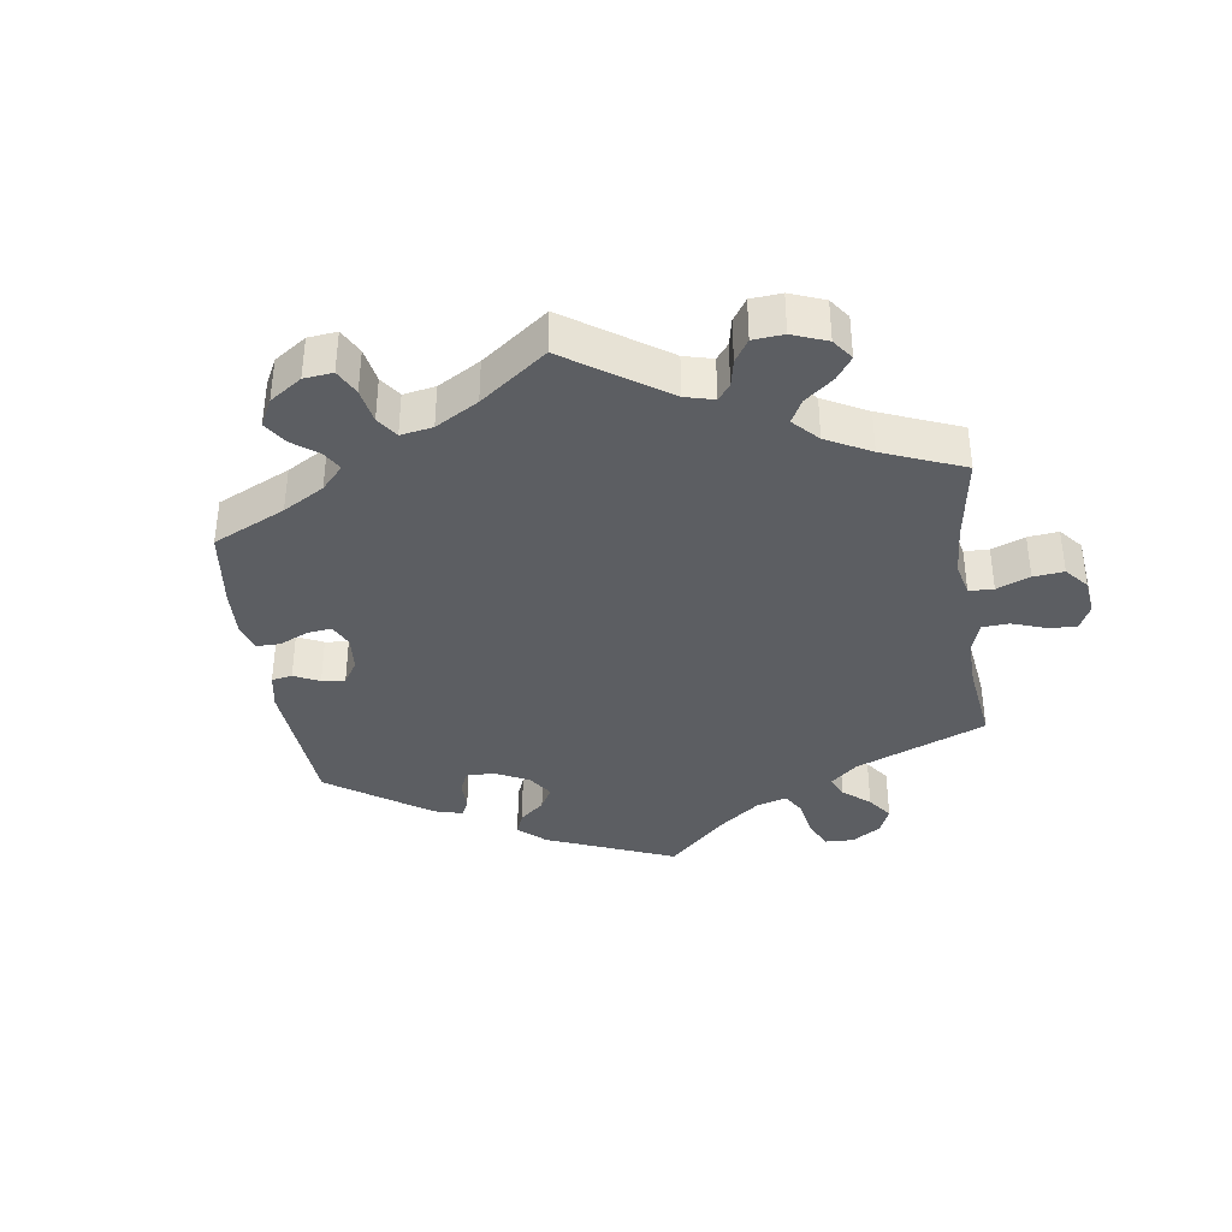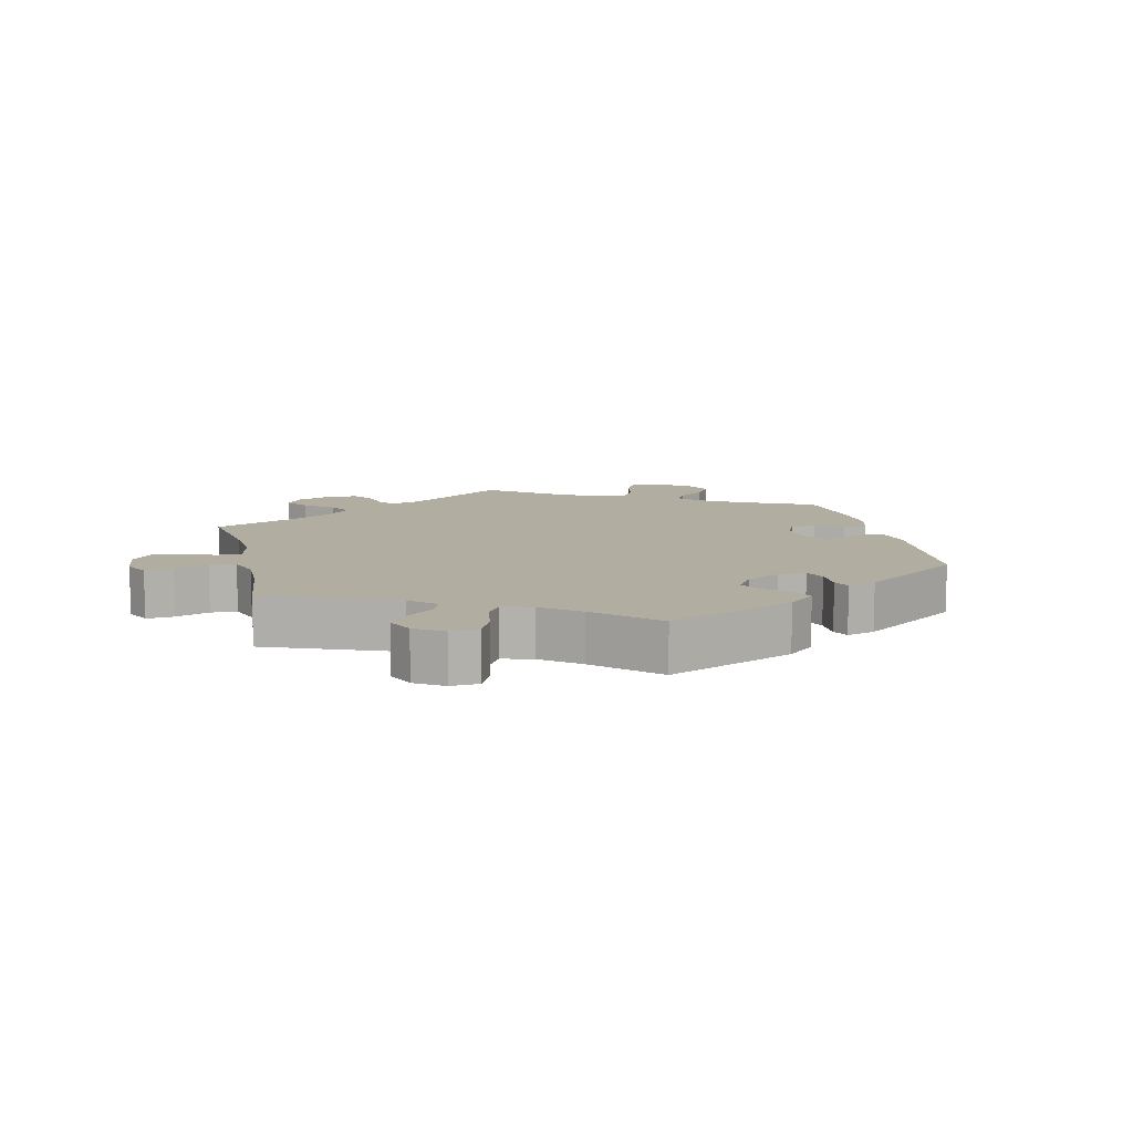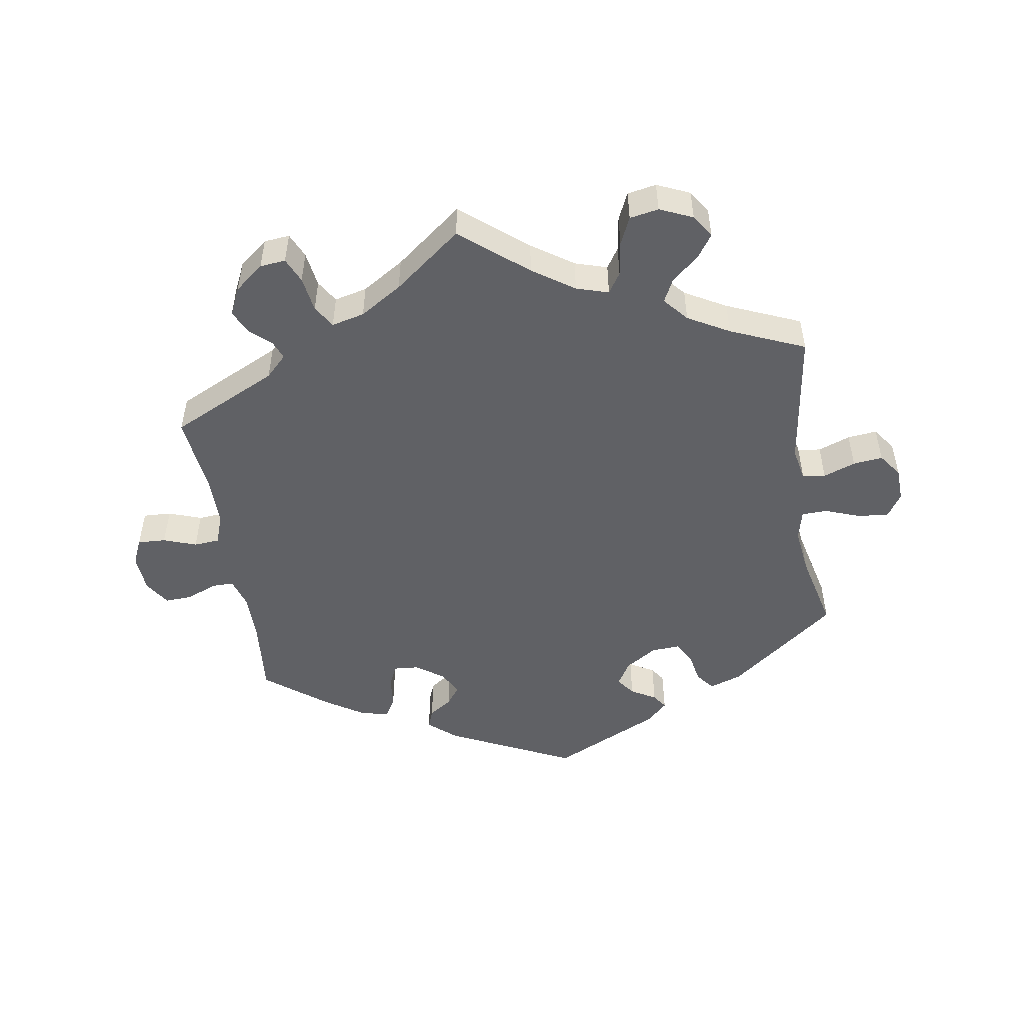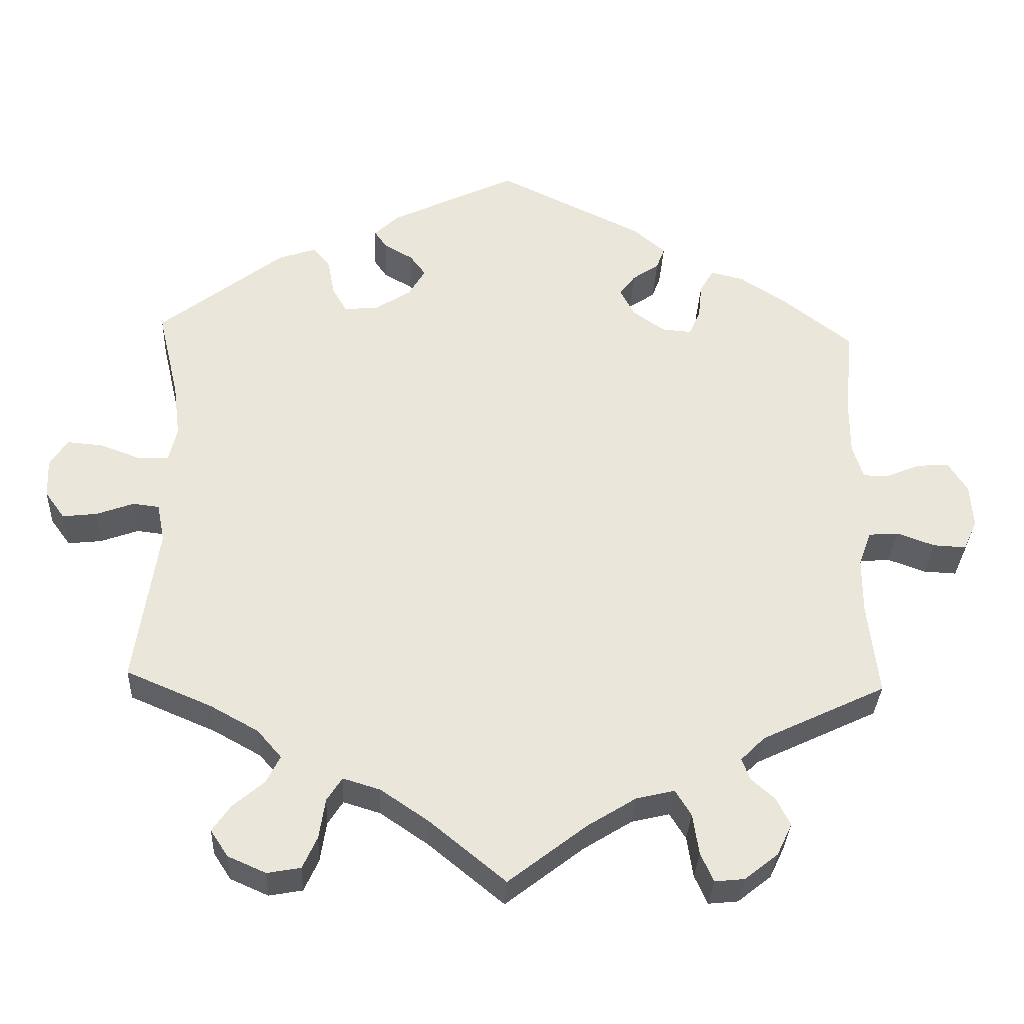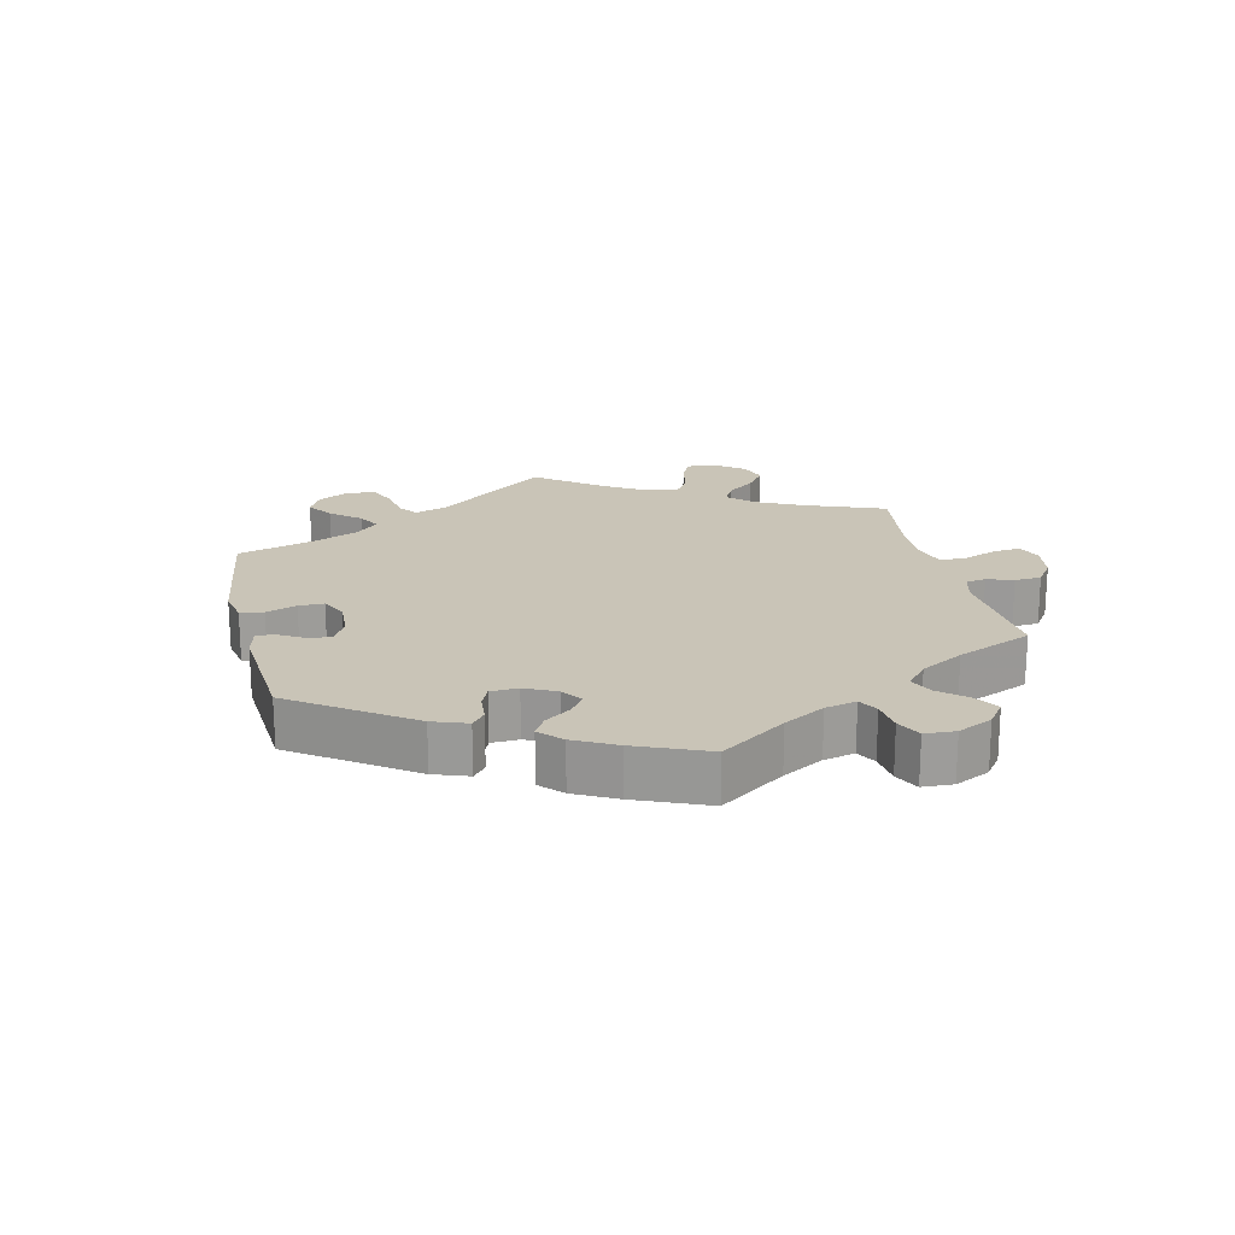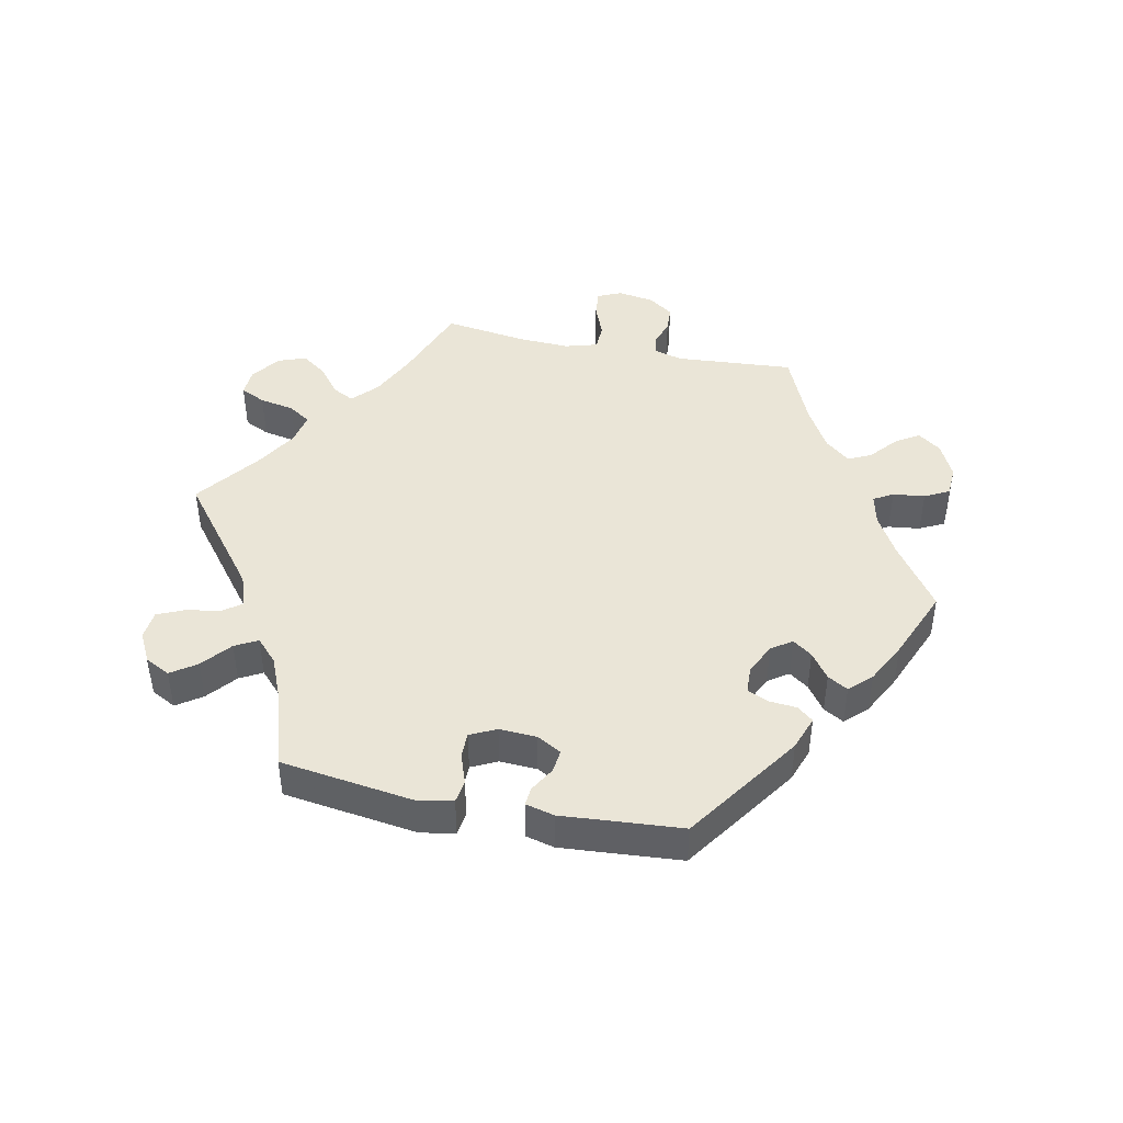
<metadata>
{"format":"obj","ext":"obj","renderer":"f3d","projection":"perspective","resolution":1024,"background":"white","views":[{"elev":-37.8,"azim":128.6,"up":"+Y"},{"elev":10.5,"azim":-73.3,"up":"+Y"},{"elev":-50.0,"azim":-170.9,"up":"+Y"},{"elev":-32.8,"azim":-2.6,"up":"+Z"},{"elev":20.0,"azim":47.2,"up":"+Y"},{"elev":44.4,"azim":-18.2,"up":"+Y"}]}
</metadata>
<code>
v 0.49 0.07 0.17
v 0.49 0.07 0.099
v 0.504 0.07 0.053
v 0.538 0.07 0.053
v 0.583 0.07 0.072
v 0.625 0.07 0.074
v 0.65 0.07 0.035
v 0.654 0.07 -0.023
v 0.636 0.07 -0.063
v 0.593 0.07 -0.061
v 0.543 0.07 -0.043
v 0.504 0.07 -0.046
v 0.487 0.07 -0.092
v 0.487 0.07 -0.166
v 0.501 0.07 -0.289
v 0.338 0.07 -0.367
v 0.306 0.07 -0.399
v 0.317 0.07 -0.427
v 0.348 0.07 -0.455
v 0.366 0.07 -0.491
v 0.346 0.07 -0.533
v 0.302 0.07 -0.568
v 0.263 0.07 -0.572
v 0.246 0.07 -0.534
v 0.238 0.07 -0.48
v 0.217 0.07 -0.446
v 0.167 0.07 -0.458
v 0.103 0.07 -0.498
v 0 0.07 -0.578
v -0.1 0.07 -0.496
v -0.163 0.07 -0.453
v -0.212 0.07 -0.438
v -0.232 0.07 -0.469
v -0.24 0.07 -0.522
v -0.259 0.07 -0.564
v -0.303 0.07 -0.572
v -0.353 0.07 -0.55
v -0.376 0.07 -0.515
v -0.352 0.07 -0.48
v -0.311 0.07 -0.445
v -0.293 0.07 -0.409
v -0.325 0.07 -0.372
v -0.388 0.07 -0.337
v -0.501 0.07 -0.289
v -0.471 0.07 -0.08
v -0.481 0.07 -0.029
v -0.516 0.07 -0.025
v -0.565 0.07 -0.043
v -0.61 0.07 -0.048
v -0.636 0.07 -0.012
v -0.638 0.07 0.039
v -0.615 0.07 0.075
v -0.568 0.07 0.071
v -0.514 0.07 0.051
v -0.475 0.07 0.052
v -0.464 0.07 0.098
v -0.473 0.07 0.169
v -0.501 0.07 0.288
v -0.337 0.07 0.415
v -0.287 0.07 0.432
v -0.265 0.07 0.404
v -0.256 0.07 0.356
v -0.237 0.07 0.323
v -0.193 0.07 0.326
v -0.145 0.07 0.357
v -0.123 0.07 0.394
v -0.144 0.07 0.422
v -0.182 0.07 0.444
v -0.198 0.07 0.467
v -0.166 0.07 0.498
v 0 0.07 0.577
v 0.192 0.07 0.485
v 0.234 0.07 0.449
v 0.223 0.07 0.42
v 0.188 0.07 0.396
v 0.167 0.07 0.368
v 0.186 0.07 0.331
v 0.229 0.07 0.301
v 0.267 0.07 0.298
v 0.282 0.07 0.331
v 0.287 0.07 0.379
v 0.305 0.07 0.41
v 0.349 0.07 0.399
v 0.408 0.07 0.361
v 0.501 0.07 0.289
v 0.49 0 0.17
v 0.49 0 0.099
v 0.504 0 0.053
v 0.538 0 0.053
v 0.583 0 0.072
v 0.625 0 0.074
v 0.65 0 0.035
v 0.654 0 -0.023
v 0.636 0 -0.063
v 0.593 0 -0.061
v 0.543 0 -0.043
v 0.504 0 -0.046
v 0.487 0 -0.092
v 0.487 0 -0.166
v 0.501 0 -0.289
v 0.338 0 -0.367
v 0.306 0 -0.399
v 0.317 0 -0.427
v 0.348 0 -0.455
v 0.366 0 -0.491
v 0.346 0 -0.533
v 0.302 0 -0.568
v 0.263 0 -0.572
v 0.246 0 -0.534
v 0.238 0 -0.48
v 0.217 0 -0.446
v 0.167 0 -0.458
v 0.103 0 -0.498
v 0 0 -0.578
v -0.1 0 -0.496
v -0.163 0 -0.453
v -0.212 0 -0.438
v -0.232 0 -0.469
v -0.24 0 -0.522
v -0.259 0 -0.564
v -0.303 0 -0.572
v -0.353 0 -0.55
v -0.376 0 -0.515
v -0.352 0 -0.48
v -0.311 0 -0.445
v -0.293 0 -0.409
v -0.325 0 -0.372
v -0.388 0 -0.337
v -0.501 0 -0.289
v -0.471 0 -0.08
v -0.481 0 -0.029
v -0.516 0 -0.025
v -0.565 0 -0.043
v -0.61 0 -0.048
v -0.636 0 -0.012
v -0.638 0 0.039
v -0.615 0 0.075
v -0.568 0 0.071
v -0.514 0 0.051
v -0.475 0 0.052
v -0.464 0 0.098
v -0.473 0 0.169
v -0.501 0 0.288
v -0.337 0 0.415
v -0.287 0 0.432
v -0.265 0 0.404
v -0.256 0 0.356
v -0.237 0 0.323
v -0.193 0 0.326
v -0.145 0 0.357
v -0.123 0 0.394
v -0.144 0 0.422
v -0.182 0 0.444
v -0.198 0 0.467
v -0.166 0 0.498
v 0 0 0.577
v 0.192 0 0.485
v 0.234 0 0.449
v 0.223 0 0.42
v 0.188 0 0.396
v 0.167 0 0.368
v 0.186 0 0.331
v 0.229 0 0.301
v 0.267 0 0.298
v 0.282 0 0.331
v 0.287 0 0.379
v 0.305 0 0.41
v 0.349 0 0.399
v 0.408 0 0.361
v 0.501 0 0.289
f 84 85 1
f 83 84 1 2
f 80 81 82 83
f 79 80 83 2
f 78 79 2 3
f 77 78 3
f 72 73 74 75
f 72 75 76
f 71 72 76
f 70 71 76 77
f 67 68 69 70
f 66 67 70 77
f 59 60 61 62
f 57 58 59 62
f 56 57 62 63
f 55 56 63 64
f 51 52 53 54
f 51 54 55
f 50 51 55
f 47 48 49 50
f 47 50 55
f 46 47 55 64
f 43 44 45
f 42 43 45 46
f 41 42 46 64
f 37 38 39 40
f 37 40 41
f 36 37 41
f 33 34 35 36
f 32 33 36 41
f 31 32 41 64
f 28 29 30
f 27 28 30 31
f 26 27 31 64
f 22 23 24 25
f 18 19 20 21
f 17 18 21 22
f 14 15 16
f 13 14 16 17
f 12 13 17
f 8 9 10 11
f 8 11 12
f 7 8 12
f 4 5 6 7
f 3 4 7 12
f 65 66 77 3
f 17 22 25 26
f 17 26 64 65
f 3 12 17 65
f 86 170 169
f 87 86 169 168
f 168 167 166 165
f 87 168 165 164
f 88 87 164 163
f 88 163 162
f 160 159 158 157
f 161 160 157
f 161 157 156
f 162 161 156 155
f 155 154 153 152
f 162 155 152 151
f 147 146 145 144
f 147 144 143 142
f 148 147 142 141
f 149 148 141 140
f 139 138 137 136
f 140 139 136
f 140 136 135
f 135 134 133 132
f 140 135 132
f 149 140 132 131
f 130 129 128
f 131 130 128 127
f 149 131 127 126
f 125 124 123 122
f 126 125 122
f 126 122 121
f 121 120 119 118
f 126 121 118 117
f 149 126 117 116
f 115 114 113
f 116 115 113 112
f 149 116 112 111
f 110 109 108 107
f 106 105 104 103
f 107 106 103 102
f 101 100 99
f 102 101 99 98
f 102 98 97
f 96 95 94 93
f 97 96 93
f 97 93 92
f 92 91 90 89
f 97 92 89 88
f 88 162 151 150
f 111 110 107 102
f 150 149 111 102
f 150 102 97 88
f 1 86 87 2
f 2 87 88 3
f 3 88 89 4
f 4 89 90 5
f 5 90 91 6
f 6 91 92 7
f 7 92 93 8
f 8 93 94 9
f 9 94 95 10
f 10 95 96 11
f 11 96 97 12
f 12 97 98 13
f 13 98 99 14
f 14 99 100 15
f 15 100 101 16
f 16 101 102 17
f 17 102 103 18
f 18 103 104 19
f 19 104 105 20
f 20 105 106 21
f 21 106 107 22
f 22 107 108 23
f 23 108 109 24
f 24 109 110 25
f 25 110 111 26
f 26 111 112 27
f 27 112 113 28
f 28 113 114 29
f 29 114 115 30
f 30 115 116 31
f 31 116 117 32
f 32 117 118 33
f 33 118 119 34
f 34 119 120 35
f 35 120 121 36
f 36 121 122 37
f 37 122 123 38
f 38 123 124 39
f 39 124 125 40
f 40 125 126 41
f 41 126 127 42
f 42 127 128 43
f 43 128 129 44
f 44 129 130 45
f 45 130 131 46
f 46 131 132 47
f 47 132 133 48
f 48 133 134 49
f 49 134 135 50
f 50 135 136 51
f 51 136 137 52
f 52 137 138 53
f 53 138 139 54
f 54 139 140 55
f 55 140 141 56
f 56 141 142 57
f 57 142 143 58
f 58 143 144 59
f 59 144 145 60
f 60 145 146 61
f 61 146 147 62
f 62 147 148 63
f 63 148 149 64
f 64 149 150 65
f 65 150 151 66
f 66 151 152 67
f 67 152 153 68
f 68 153 154 69
f 69 154 155 70
f 70 155 156 71
f 71 156 157 72
f 72 157 158 73
f 73 158 159 74
f 74 159 160 75
f 75 160 161 76
f 76 161 162 77
f 77 162 163 78
f 78 163 164 79
f 79 164 165 80
f 80 165 166 81
f 81 166 167 82
f 82 167 168 83
f 83 168 169 84
f 84 169 170 85
f 85 170 86 1

</code>
